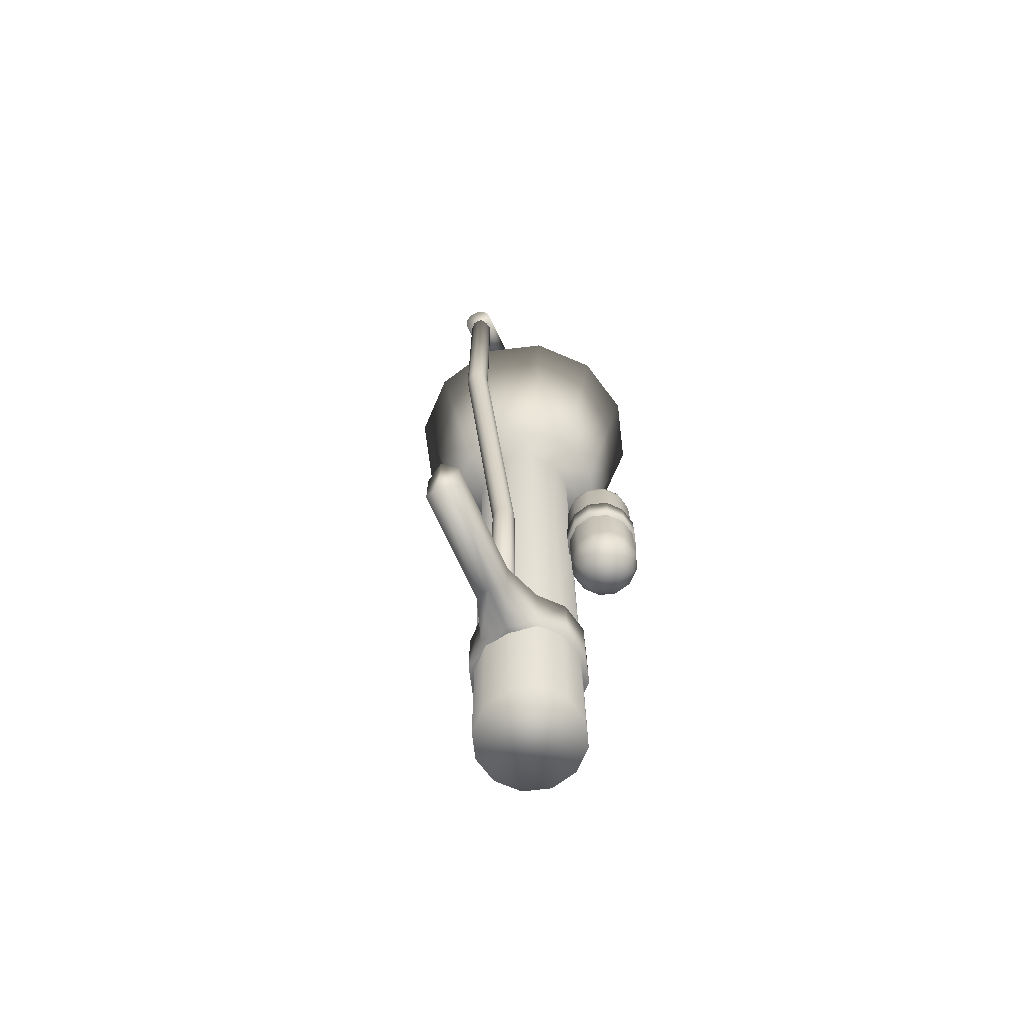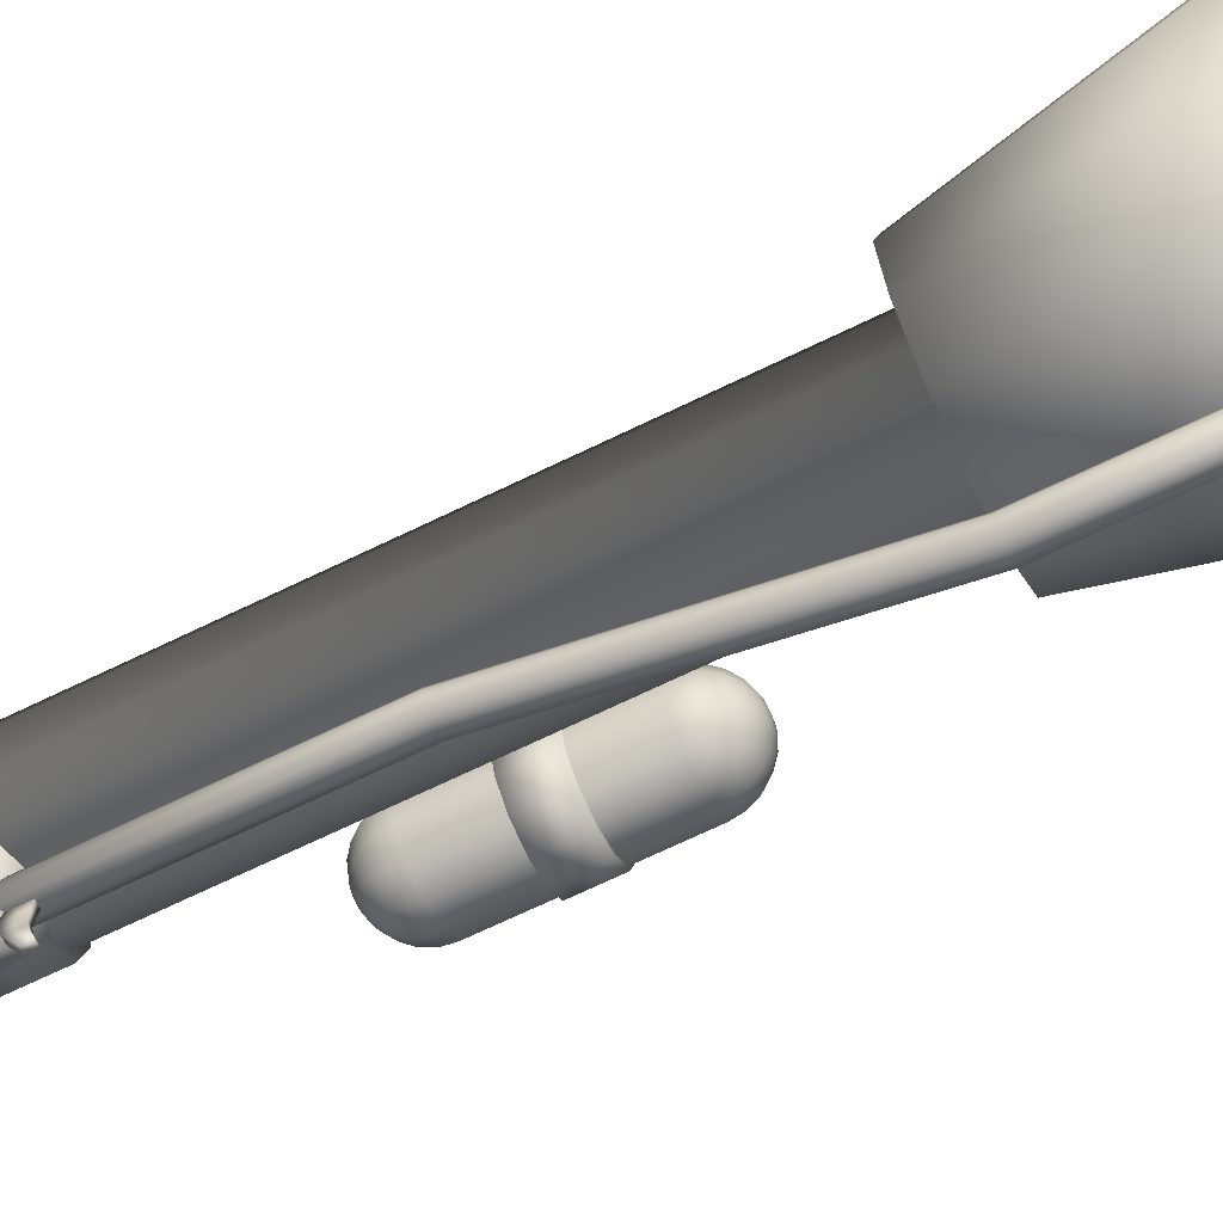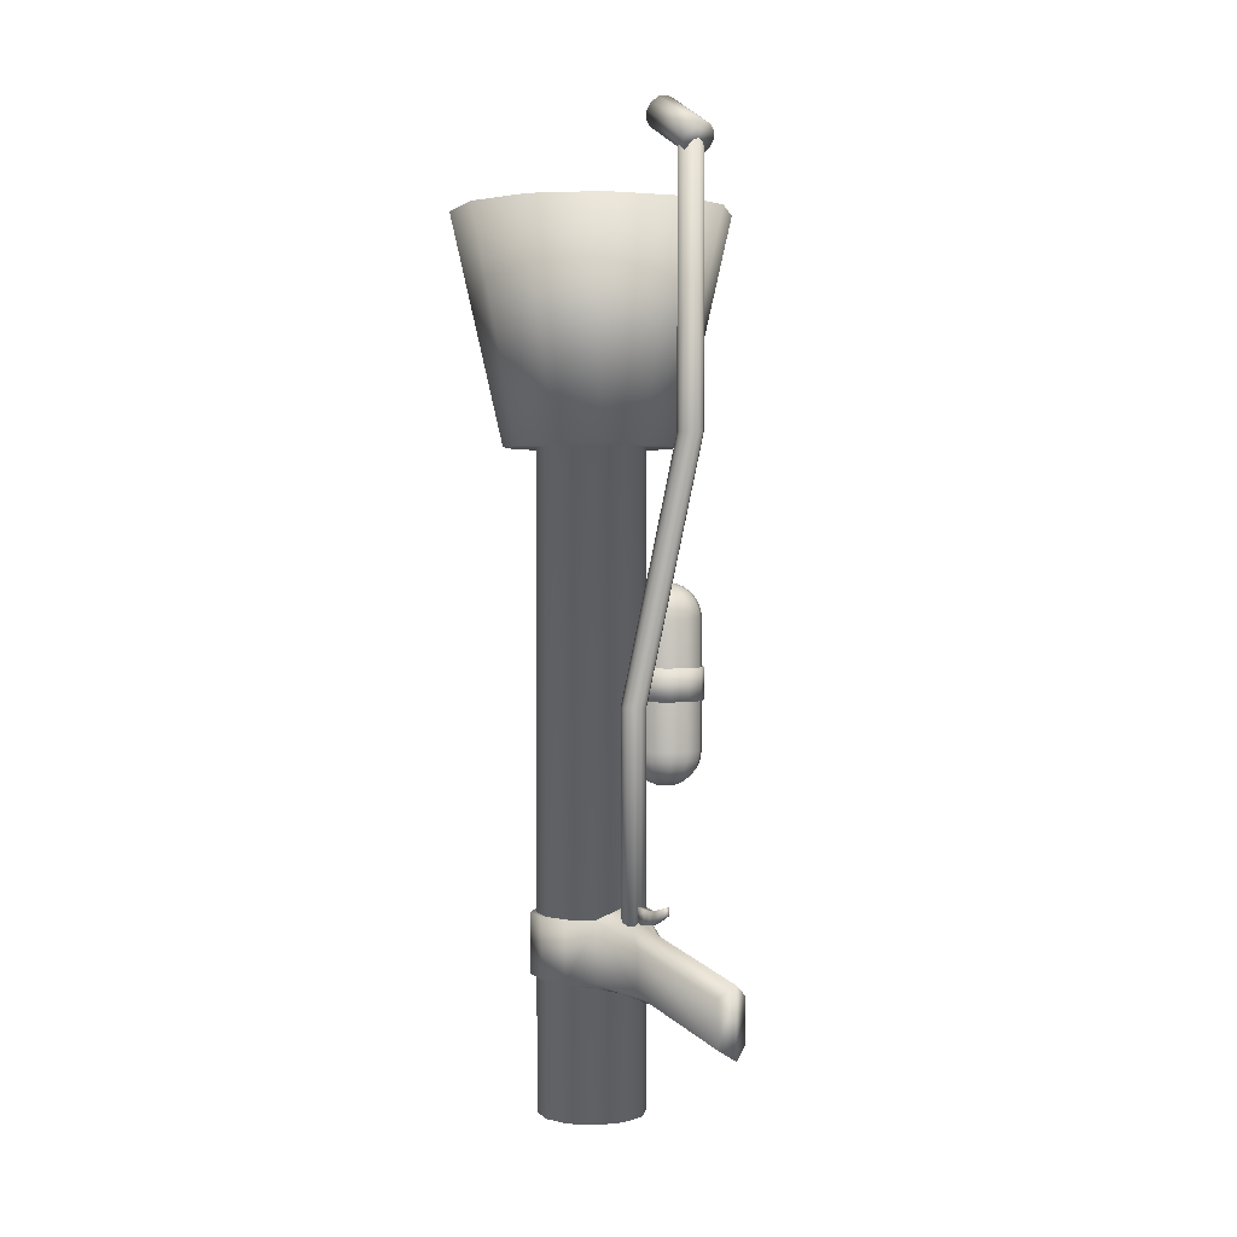
<metadata>
{"format":"obj","ext":"obj","renderer":"f3d","projection":"perspective","resolution":1024,"background":"white","views":[{"elev":-69.7,"azim":21.8,"up":"+Z"},{"elev":-67.9,"azim":-63.9,"up":"+Y"},{"elev":2.0,"azim":-35.5,"up":"+Z"}]}
</metadata>
<code>
v  0.0276 -0 0.2182
v  0.0239 -0.0138 0.2182
v  0.0138 -0.0239 0.2182
v  -0 -0.0276 0.2182
v  -0.0138 -0.0239 0.2182
v  -0.0239 -0.0138 0.2182
v  -0.0276 -0 0.2182
v  -0.0239 0.0138 0.2182
v  -0.0138 0.0239 0.2182
v  -0 0.0276 0.2182
v  0.0138 0.0239 0.2182
v  0.0239 0.0138 0.2182
v  0.0276 -0 -0.1143
v  0.0239 -0.0138 -0.1143
v  0.0138 -0.0239 -0.1143
v  -0 -0.0276 -0.1143
v  -0.0138 -0.0239 -0.1143
v  -0.0239 -0.0138 -0.1143
v  -0.0276 -0 -0.1143
v  -0.0239 0.0138 -0.1143
v  -0.0138 0.0239 -0.1143
v  -0 0.0276 -0.1143
v  0.0138 0.0239 -0.1143
v  0.0239 0.0138 -0.1143
v  0.0265 0.0153 -0.0136
v  0.0153 0.0265 -0.0136
v  -0 0.0305 -0.0136
v  -0.0153 0.0265 -0.0136
v  -0.0265 0.0153 -0.0136
v  -0.0305 0 -0.0136
v  -0.0265 -0.0153 -0.0136
v  -0.0153 -0.0265 -0.0136
v  -0 -0.0305 -0.0073
v  0.0153 -0.0265 -0.0136
v  0.0265 -0.0153 -0.0136
v  0.0305 0 -0.0136
v  0.0265 -0.0153 -0.0446
v  0.0305 0 -0.0446
v  0.0153 -0.0265 -0.0446
v  -0 -0.0305 -0.0504
v  -0.0153 -0.0265 -0.0446
v  -0.0265 -0.0153 -0.0446
v  -0.0305 0 -0.0446
v  -0.0265 0.0153 -0.0446
v  -0.0153 0.0265 -0.0446
v  -0 0.0305 -0.0446
v  0.0153 0.0265 -0.0446
v  0.0265 0.0153 -0.0446
v  0.0632 0.0099 0.1076
v  0.056 0.0172 0.1076
v  0.0461 0.0198 0.1076
v  0.0362 0.0172 0.1076
v  0.0289 0.0099 0.1076
v  0.0262 0 0.1076
v  0.0289 -0.0099 0.1076
v  0.0362 -0.0172 0.1076
v  0.0461 -0.0198 0.1076
v  0.056 -0.0172 0.1076
v  0.0632 -0.0099 0.1076
v  0.0659 0 0.1076
v  0.0632 -0.0099 0.0906
v  0.0659 0 0.0906
v  0.056 -0.0172 0.0906
v  0.0461 -0.0198 0.0906
v  0.0362 -0.0172 0.0906
v  0.0289 -0.0099 0.0906
v  0.0262 0 0.0906
v  0.0289 0.0099 0.0906
v  0.0362 0.0172 0.0906
v  0.0461 0.0198 0.0906
v  0.056 0.0172 0.0906
v  0.0632 0.0099 0.0906
v  0.0461 -0 0.1509
v  0.0509 -0 0.1503
v  0.0502 0.0024 0.1503
v  0.0485 0.0042 0.1503
v  0.0461 0.0048 0.1503
v  0.0436 0.0042 0.1503
v  0.0419 0.0024 0.1503
v  0.0412 -0 0.1503
v  0.0419 -0.0024 0.1503
v  0.0436 -0.0042 0.1503
v  0.0461 -0.0048 0.1503
v  0.0485 -0.0042 0.1503
v  0.0502 -0.0024 0.1503
v  0.0554 -0 0.1484
v  0.0541 0.0047 0.1484
v  0.0507 0.0081 0.1484
v  0.0461 0.0093 0.1484
v  0.0414 0.0081 0.1484
v  0.038 0.0047 0.1484
v  0.0367 -0 0.1484
v  0.038 -0.0047 0.1484
v  0.0414 -0.0081 0.1484
v  0.0461 -0.0093 0.1484
v  0.0507 -0.0081 0.1484
v  0.0541 -0.0047 0.1484
v  0.0593 -0 0.1454
v  0.0575 0.0066 0.1454
v  0.0527 0.0114 0.1454
v  0.0461 0.0132 0.1454
v  0.0395 0.0114 0.1454
v  0.0346 0.0066 0.1454
v  0.0329 -0 0.1454
v  0.0346 -0.0066 0.1454
v  0.0395 -0.0114 0.1454
v  0.0461 -0.0132 0.1454
v  0.0527 -0.0114 0.1454
v  0.0575 -0.0066 0.1454
v  0.0622 -0 0.1416
v  0.0601 0.0081 0.1416
v  0.0541 0.014 0.1416
v  0.0461 0.0162 0.1416
v  0.038 0.014 0.1416
v  0.0321 0.0081 0.1416
v  0.0299 -0 0.1416
v  0.0321 -0.0081 0.1416
v  0.038 -0.014 0.1416
v  0.0461 -0.0162 0.1416
v  0.0541 -0.014 0.1416
v  0.0601 -0.0081 0.1416
v  0.0641 -0 0.1371
v  0.0617 0.009 0.1371
v  0.0551 0.0156 0.1371
v  0.0461 0.018 0.1371
v  0.0371 0.0156 0.1371
v  0.0305 0.009 0.1371
v  0.028 -0 0.1371
v  0.0305 -0.009 0.1371
v  0.0371 -0.0156 0.1371
v  0.0461 -0.018 0.1371
v  0.0551 -0.0156 0.1371
v  0.0617 -0.009 0.1371
v  0.0647 -0 0.1322
v  0.0622 0.0093 0.1322
v  0.0554 0.0162 0.1322
v  0.0461 0.0187 0.1322
v  0.0367 0.0162 0.1322
v  0.0299 0.0093 0.1322
v  0.0274 -0 0.1322
v  0.0299 -0.0093 0.1322
v  0.0367 -0.0162 0.1322
v  0.0461 -0.0187 0.1322
v  0.0554 -0.0162 0.1322
v  0.0622 -0.0093 0.1322
v  0.0647 -0 0.0651
v  0.0622 0.0093 0.0651
v  0.0554 0.0162 0.0651
v  0.0461 0.0187 0.0651
v  0.0367 0.0162 0.0651
v  0.0299 0.0093 0.0651
v  0.0274 0 0.0651
v  0.0299 -0.0093 0.0651
v  0.0367 -0.0162 0.0651
v  0.0461 -0.0187 0.0651
v  0.0554 -0.0162 0.0651
v  0.0622 -0.0093 0.0651
v  0.0641 -0 0.0602
v  0.0617 0.009 0.0602
v  0.0551 0.0156 0.0602
v  0.0461 0.018 0.0602
v  0.0371 0.0156 0.0602
v  0.0305 0.009 0.0602
v  0.028 0 0.0602
v  0.0305 -0.009 0.0602
v  0.0371 -0.0156 0.0602
v  0.0461 -0.018 0.0602
v  0.0551 -0.0156 0.0602
v  0.0617 -0.009 0.0602
v  0.0622 -0 0.0557
v  0.0601 0.0081 0.0557
v  0.0541 0.014 0.0557
v  0.0461 0.0162 0.0557
v  0.038 0.014 0.0557
v  0.0321 0.0081 0.0557
v  0.0299 0 0.0557
v  0.0321 -0.0081 0.0557
v  0.038 -0.014 0.0557
v  0.0461 -0.0162 0.0557
v  0.0541 -0.014 0.0557
v  0.0601 -0.0081 0.0557
v  0.0593 -0 0.0519
v  0.0575 0.0066 0.0519
v  0.0527 0.0114 0.0519
v  0.0461 0.0132 0.0519
v  0.0395 0.0114 0.0519
v  0.0346 0.0066 0.0519
v  0.0329 0 0.0519
v  0.0346 -0.0066 0.0519
v  0.0395 -0.0114 0.0519
v  0.0461 -0.0132 0.0519
v  0.0527 -0.0114 0.0519
v  0.0575 -0.0066 0.0519
v  0.0554 -0 0.0489
v  0.0541 0.0047 0.0489
v  0.0507 0.0081 0.0489
v  0.0461 0.0093 0.0489
v  0.0414 0.0081 0.0489
v  0.038 0.0047 0.0489
v  0.0367 0 0.0489
v  0.038 -0.0047 0.0489
v  0.0414 -0.0081 0.0489
v  0.0461 -0.0093 0.0489
v  0.0507 -0.0081 0.0489
v  0.0541 -0.0047 0.0489
v  0.0509 -0 0.0471
v  0.0502 0.0024 0.0471
v  0.0485 0.0042 0.0471
v  0.0461 0.0048 0.0471
v  0.0436 0.0042 0.0471
v  0.0419 0.0024 0.0471
v  0.0412 0 0.0471
v  0.0419 -0.0024 0.0471
v  0.0436 -0.0042 0.0471
v  0.0461 -0.0048 0.0471
v  0.0485 -0.0042 0.0471
v  0.0502 -0.0024 0.0471
v  0.0461 0 0.0464
v  0.0382 -0.0221 0.2182
v  0.0442 -0 0.2182
v  0.0382 0.0221 0.2182
v  0.0221 0.0382 0.2182
v  -0 0.0442 0.2182
v  -0.0221 0.0382 0.2182
v  -0.0382 0.0221 0.2182
v  -0.0442 -0 0.2182
v  -0.0382 -0.0221 0.2182
v  -0.0221 -0.0382 0.2182
v  0 -0.0442 0.2182
v  0.0221 -0.0382 0.2182
v  0.0608 -0.0351 0.3338
v  0.0702 -0 0.3338
v  0.0608 0.0351 0.3338
v  0.0351 0.0608 0.3338
v  -0 0.0702 0.3338
v  -0.0351 0.0608 0.3338
v  -0.0608 0.0351 0.3338
v  -0.0702 -0 0.3338
v  -0.0608 -0.0351 0.3338
v  -0.0351 -0.0608 0.3338
v  0 -0.0702 0.3338
v  0.0351 -0.0608 0.3338
v  0.0063 -0.0356 0.0909
v  0.0055 -0.0388 0.0909
v  0.0055 -0.0388 -0.0314
v  0.0063 -0.0356 -0.0314
v  0.0031 -0.0411 0.0909
v  0.0031 -0.0411 -0.0314
v  -0 -0.0419 0.0909
v  -0 -0.0419 -0.0314
v  -0.0031 -0.0411 0.0909
v  -0.0031 -0.0411 -0.0314
v  -0.0055 -0.0388 0.0909
v  -0.0055 -0.0388 -0.0314
v  -0.0063 -0.0356 0.0909
v  -0.0063 -0.0356 -0.0314
v  -0.0055 -0.0325 0.0909
v  -0.0055 -0.0325 -0.0314
v  -0.0031 -0.0302 0.0909
v  -0.0031 -0.0302 -0.0314
v  -0 -0.0293 0.0909
v  -0 -0.0293 -0.0314
v  0.0031 -0.0302 0.0909
v  0.0031 -0.0302 -0.0314
v  0.0055 -0.0325 0.0909
v  0.0055 -0.0325 -0.0314
v  0.0063 -0.0808 0.2227
v  0.0055 -0.084 0.2227
v  0.0031 -0.0863 0.2227
v  -0 -0.0871 0.2227
v  -0.0031 -0.0863 0.2227
v  -0.0055 -0.084 0.2227
v  -0.0063 -0.0808 0.2227
v  -0.0055 -0.0777 0.2227
v  -0.0031 -0.0754 0.2227
v  -0 -0.0745 0.2227
v  0.0031 -0.0754 0.2227
v  0.0055 -0.0777 0.2227
v  0.0063 -0.0808 0.3641
v  0.0055 -0.084 0.3641
v  0.0031 -0.0863 0.3641
v  -0 -0.0871 0.3641
v  -0.0031 -0.0863 0.3641
v  -0.0055 -0.084 0.3641
v  -0.0063 -0.0808 0.3641
v  -0.0055 -0.0777 0.3641
v  -0.0031 -0.0754 0.3641
v  -0 -0.0745 0.3641
v  0.0031 -0.0754 0.3641
v  0.0055 -0.0777 0.3641
v  -0 -0.0538 -0.0171
v  -0.0082 -0.0498 -0.0233
v  -0.0082 -0.0498 -0.0465
v  -0 -0.0538 -0.0523
v  0.0082 -0.0498 -0.0465
v  0.0082 -0.0498 -0.0233
v  -0 -0.1162 -0.0317
v  -0.0082 -0.1121 -0.0379
v  -0.0082 -0.1121 -0.0611
v  -0 -0.1162 -0.0669
v  0.0082 -0.1121 -0.0611
v  0.0082 -0.1121 -0.0379
v  0.0477 -0.0275 0.3338
v  0.0551 -0 0.3338
v  0.0477 0.0275 0.3338
v  0.0275 0.0477 0.3338
v  -0 0.0551 0.3338
v  -0.0275 0.0477 0.3338
v  -0.0477 0.0275 0.3338
v  -0.0551 -0 0.3338
v  -0.0477 -0.0275 0.3338
v  -0.0275 -0.0477 0.3338
v  0 -0.0551 0.3338
v  0.0275 -0.0477 0.3338
v  0.0305 -0.0176 0.2272
v  0.0353 0 0.2272
v  0.0305 0.0176 0.2272
v  0.0176 0.0305 0.2272
v  -0 0.0353 0.2272
v  -0.0176 0.0305 0.2272
v  -0.0305 0.0176 0.2272
v  -0.0353 0 0.2272
v  -0.0305 -0.0176 0.2272
v  -0.0176 -0.0305 0.2272
v  -0 -0.0353 0.2272
v  0.0176 -0.0305 0.2272
v  0.0174 -0.0101 0.2272
v  0.0201 -0 0.2272
v  0.0174 0.0101 0.2272
v  0.0101 0.0174 0.2272
v  -0 0.0201 0.2272
v  -0.0101 0.0174 0.2272
v  -0.0174 0.0101 0.2272
v  -0.0201 0 0.2272
v  -0.0174 -0.0101 0.2272
v  -0.0101 -0.0174 0.2272
v  -0 -0.0201 0.2272
v  0.0101 -0.0174 0.2272
v  0.0067 -0.0039 -0.1004
v  0.0078 0 -0.1004
v  0.0067 0.0039 -0.1004
v  0.0039 0.0067 -0.1004
v  -0 0.0078 -0.1004
v  -0.0039 0.0067 -0.1004
v  -0.0067 0.0039 -0.1004
v  -0.0078 0 -0.1004
v  -0.0067 -0.0039 -0.1004
v  -0.0039 -0.0067 -0.1004
v  -0 -0.0078 -0.1004
v  0.0039 -0.0067 -0.1004
v  -0.0014 -0.0625 -0.0033
v  0.0014 -0.0625 -0.0033
v  -0.0014 -0.0632 -0.0071
v  0.0014 -0.0632 -0.0071
v  -0.0014 -0.0373 -0.0049
v  0.0014 -0.0373 -0.0049
v  -0.0014 -0.0389 -0.0142
v  0.0014 -0.0389 -0.0142
v  0.0014 -0.0551 -0.0057
v  -0.0014 -0.0551 -0.0057
v  0.0014 -0.0558 -0.0114
v  -0.0014 -0.0558 -0.0114
v  0.0014 -0.0457 -0.0064
v  -0.0014 -0.0457 -0.0064
v  0.0014 -0.0468 -0.014
v  -0.0014 -0.0468 -0.014
v  0.0014 -0.0504 -0.0067
v  -0.0014 -0.0504 -0.0067
v  0.0014 -0.0515 -0.0133
v  -0.0014 -0.0515 -0.0133
v  0.0075 -0.089 0.3614
v  0.0086 -0.0869 0.3577
v  0.0086 -0.0579 0.3744
v  0.0075 -0.06 0.3782
v  0.0043 -0.0906 0.3642
v  0.0043 -0.0616 0.3809
v  -0 -0.0912 0.3652
v  -0 -0.0622 0.3819
v  -0.0043 -0.0906 0.3642
v  -0.0043 -0.0616 0.3809
v  -0.0075 -0.089 0.3614
v  -0.0075 -0.06 0.3782
v  -0.0086 -0.0869 0.3577
v  -0.0086 -0.0579 0.3744
v  -0.0075 -0.0847 0.354
v  -0.0075 -0.0557 0.3707
v  -0.0043 -0.0831 0.3512
v  -0.0043 -0.0541 0.368
v  -0 -0.0826 0.3502
v  -0 -0.0536 0.367
v  0.0043 -0.0831 0.3512
v  0.0043 -0.0541 0.368
v  0.0075 -0.0847 0.354
v  0.0075 -0.0557 0.3707
o FlameThrower
g FlameThrower
f 341 342 343 344 345 346 347 348 349 350 339 340
f 1 2 14 13
f 2 3 15 14
f 3 4 16 15
f 4 5 17 16
f 5 6 18 17
f 6 7 19 18
f 7 8 20 19
f 8 9 21 20
f 9 10 22 21
f 10 11 23 22
f 11 12 24 23
f 12 1 13 24
f 24 13 14 15 16 17 18 19 20 21 22 23
f 25 26 27 33 34 35 36
f 36 35 37 38
f 35 34 39 37
f 302 297 300 301
f 297 298 299 300
f 32 31 42 41
f 31 30 43 42
f 30 29 44 43
f 29 28 45 44
f 28 27 46 45
f 27 26 47 46
f 26 25 48 47
f 25 36 38 48
f 48 38 37 39 40 46 47
f 49 50 51 52 53 54 55 56 57 58 59 60
f 60 59 61 62
f 59 58 63 61
f 58 57 64 63
f 57 56 65 64
f 56 55 66 65
f 55 54 67 66
f 54 53 68 67
f 53 52 69 68
f 52 51 70 69
f 51 50 71 70
f 50 49 72 71
f 49 60 62 72
f 72 62 61 63 64 65 66 67 68 69 70 71
f 73 74 75
f 73 75 76
f 73 76 77
f 73 77 78
f 73 78 79
f 73 79 80
f 73 80 81
f 73 81 82
f 73 82 83
f 73 83 84
f 73 84 85
f 73 85 74
f 74 86 87 75
f 75 87 88 76
f 76 88 89 77
f 77 89 90 78
f 78 90 91 79
f 79 91 92 80
f 80 92 93 81
f 81 93 94 82
f 82 94 95 83
f 83 95 96 84
f 84 96 97 85
f 85 97 86 74
f 86 98 99 87
f 87 99 100 88
f 88 100 101 89
f 89 101 102 90
f 90 102 103 91
f 91 103 104 92
f 92 104 105 93
f 93 105 106 94
f 94 106 107 95
f 95 107 108 96
f 96 108 109 97
f 97 109 98 86
f 98 110 111 99
f 99 111 112 100
f 100 112 113 101
f 101 113 114 102
f 102 114 115 103
f 103 115 116 104
f 104 116 117 105
f 105 117 118 106
f 106 118 119 107
f 107 119 120 108
f 108 120 121 109
f 109 121 110 98
f 110 122 123 111
f 111 123 124 112
f 112 124 125 113
f 113 125 126 114
f 114 126 127 115
f 115 127 128 116
f 116 128 129 117
f 117 129 130 118
f 118 130 131 119
f 119 131 132 120
f 120 132 133 121
f 121 133 122 110
f 122 134 135 123
f 123 135 136 124
f 124 136 137 125
f 125 137 138 126
f 126 138 139 127
f 127 139 140 128
f 128 140 141 129
f 129 141 142 130
f 130 142 143 131
f 131 143 144 132
f 132 144 145 133
f 133 145 134 122
f 134 146 147 135
f 135 147 148 136
f 136 148 149 137
f 137 149 150 138
f 138 150 151 139
f 139 151 152 140
f 140 152 153 141
f 141 153 154 142
f 142 154 155 143
f 143 155 156 144
f 144 156 157 145
f 145 157 146 134
f 146 158 159 147
f 147 159 160 148
f 148 160 161 149
f 149 161 162 150
f 150 162 163 151
f 151 163 164 152
f 152 164 165 153
f 153 165 166 154
f 154 166 167 155
f 155 167 168 156
f 156 168 169 157
f 157 169 158 146
f 158 170 171 159
f 159 171 172 160
f 160 172 173 161
f 161 173 174 162
f 162 174 175 163
f 163 175 176 164
f 164 176 177 165
f 165 177 178 166
f 166 178 179 167
f 167 179 180 168
f 168 180 181 169
f 169 181 170 158
f 170 182 183 171
f 171 183 184 172
f 172 184 185 173
f 173 185 186 174
f 174 186 187 175
f 175 187 188 176
f 176 188 189 177
f 177 189 190 178
f 178 190 191 179
f 179 191 192 180
f 180 192 193 181
f 181 193 182 170
f 182 194 195 183
f 183 195 196 184
f 184 196 197 185
f 185 197 198 186
f 186 198 199 187
f 187 199 200 188
f 188 200 201 189
f 189 201 202 190
f 190 202 203 191
f 191 203 204 192
f 192 204 205 193
f 193 205 194 182
f 194 206 207 195
f 195 207 208 196
f 196 208 209 197
f 197 209 210 198
f 198 210 211 199
f 199 211 212 200
f 200 212 213 201
f 201 213 214 202
f 202 214 215 203
f 203 215 216 204
f 204 216 217 205
f 205 217 206 194
f 206 218 207
f 207 218 208
f 208 218 209
f 209 218 210
f 210 218 211
f 211 218 212
f 212 218 213
f 213 218 214
f 214 218 215
f 215 218 216
f 216 218 217
f 217 218 206
f 2 1 220 219
f 1 12 221 220
f 12 11 222 221
f 11 10 223 222
f 10 9 224 223
f 9 8 225 224
f 8 7 226 225
f 7 6 227 226
f 6 5 228 227
f 5 4 229 228
f 4 3 230 229
f 3 2 219 230
f 219 220 232 231
f 220 221 233 232
f 221 222 234 233
f 222 223 235 234
f 223 224 236 235
f 224 225 237 236
f 225 226 238 237
f 226 227 239 238
f 227 228 240 239
f 228 229 241 240
f 229 230 242 241
f 230 219 231 242
f 243 244 245 246
f 244 247 248 245
f 247 249 250 248
f 249 251 252 250
f 251 253 254 252
f 253 255 256 254
f 255 257 258 256
f 257 259 260 258
f 259 261 262 260
f 261 263 264 262
f 263 265 266 264
f 265 243 246 266
f 245 248 250 252 254 256 258 260 262 264 266 246
f 244 243 267 268
f 247 244 268 269
f 249 247 269 270
f 251 249 270 271
f 253 251 271 272
f 255 253 272 273
f 257 255 273 274
f 259 257 274 275
f 261 259 275 276
f 263 261 276 277
f 265 263 277 278
f 243 265 278 267
f 268 267 279 280
f 269 268 280 281
f 270 269 281 282
f 271 270 282 283
f 272 271 283 284
f 273 272 284 285
f 274 273 285 286
f 275 274 286 287
f 276 275 287 288
f 277 276 288 289
f 278 277 289 290
f 267 278 290 279
f 279 290 289 288 287 286 285 284 283 282 281 280
f 33 32 292 291
f 32 41 293 292
f 41 40 294 293
f 40 39 295 294
f 39 34 296 295
f 34 33 291 296
f 291 292 298 297
f 292 293 299 298
f 293 294 300 299
f 294 295 301 300
f 295 296 302 301
f 296 291 297 302
f 40 41 42 43 44 45 46
f 27 28 29 30 31 32 33
f 231 232 304 303
f 232 233 305 304
f 233 234 306 305
f 234 235 307 306
f 235 236 308 307
f 236 237 309 308
f 237 238 310 309
f 238 239 311 310
f 239 240 312 311
f 240 241 313 312
f 241 242 314 313
f 242 231 303 314
f 303 304 316 315
f 304 305 317 316
f 305 306 318 317
f 306 307 319 318
f 307 308 320 319
f 308 309 321 320
f 309 310 322 321
f 310 311 323 322
f 311 312 324 323
f 312 313 325 324
f 313 314 326 325
f 314 303 315 326
f 315 316 328 327
f 316 317 329 328
f 317 318 330 329
f 318 319 331 330
f 319 320 332 331
f 320 321 333 332
f 321 322 334 333
f 322 323 335 334
f 323 324 336 335
f 324 325 337 336
f 325 326 338 337
f 326 315 327 338
f 327 328 340 339
f 328 329 341 340
f 329 330 342 341
f 330 331 343 342
f 331 332 344 343
f 332 333 345 344
f 333 334 346 345
f 334 335 347 346
f 335 336 348 347
f 336 337 349 348
f 337 338 350 349
f 338 327 339 350
f 351 353 354 352
f 355 356 358 357
f 351 352 359 360
f 352 354 361 359
f 354 353 362 361
f 353 351 360 362
f 363 356 355 364
f 365 358 356 363
f 366 357 358 365
f 364 355 357 366
f 359 367 368 360
f 361 369 367 359
f 362 370 369 361
f 360 368 370 362
f 367 363 364 368
f 369 365 363 367
f 370 366 365 369
f 368 364 366 370
f 371 372 373 374
f 375 371 374 376
f 377 375 376 378
f 379 377 378 380
f 381 379 380 382
f 383 381 382 384
f 385 383 384 386
f 387 385 386 388
f 389 387 388 390
f 391 389 390 392
f 393 391 392 394
f 372 393 394 373
f 371 375 377 379 381 383 385 387 389 391 393 372
f 373 394 392 390 388 386 384 382 380 378 376 374

</code>
